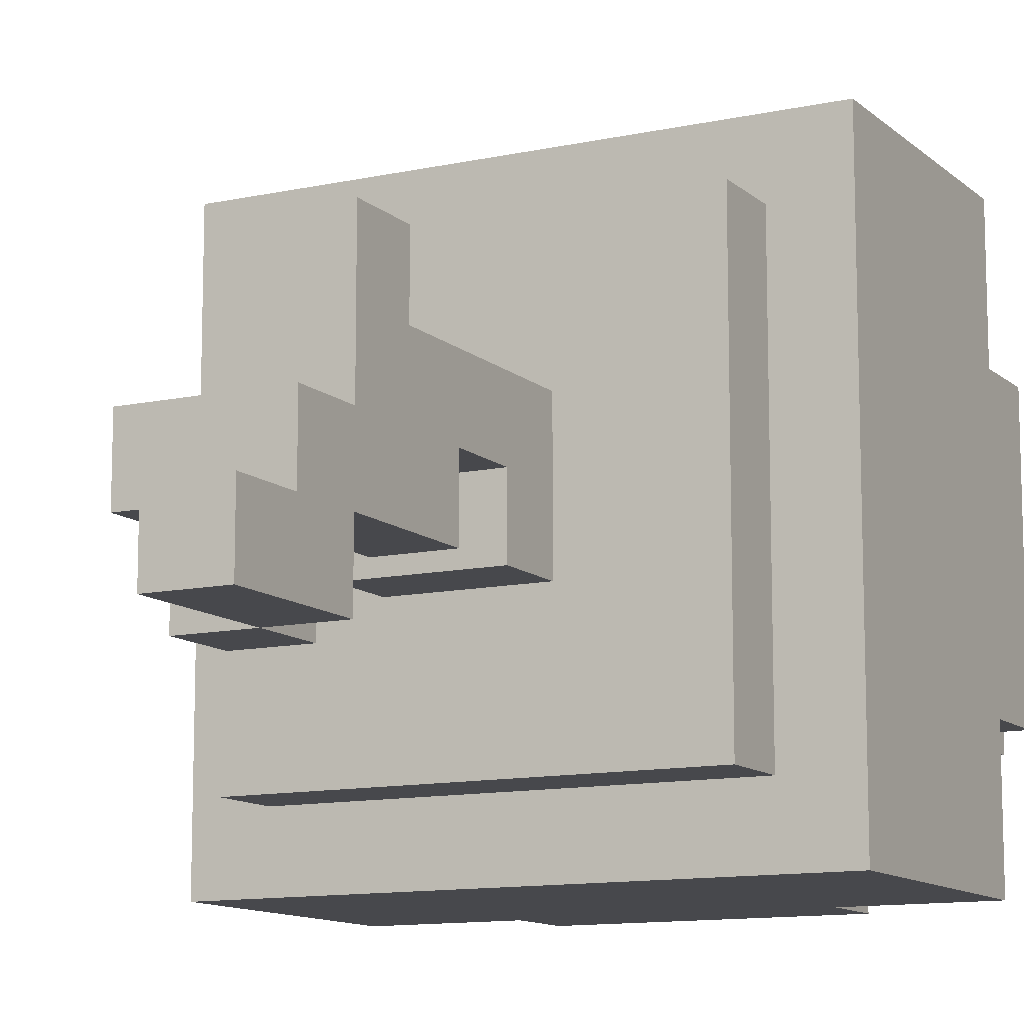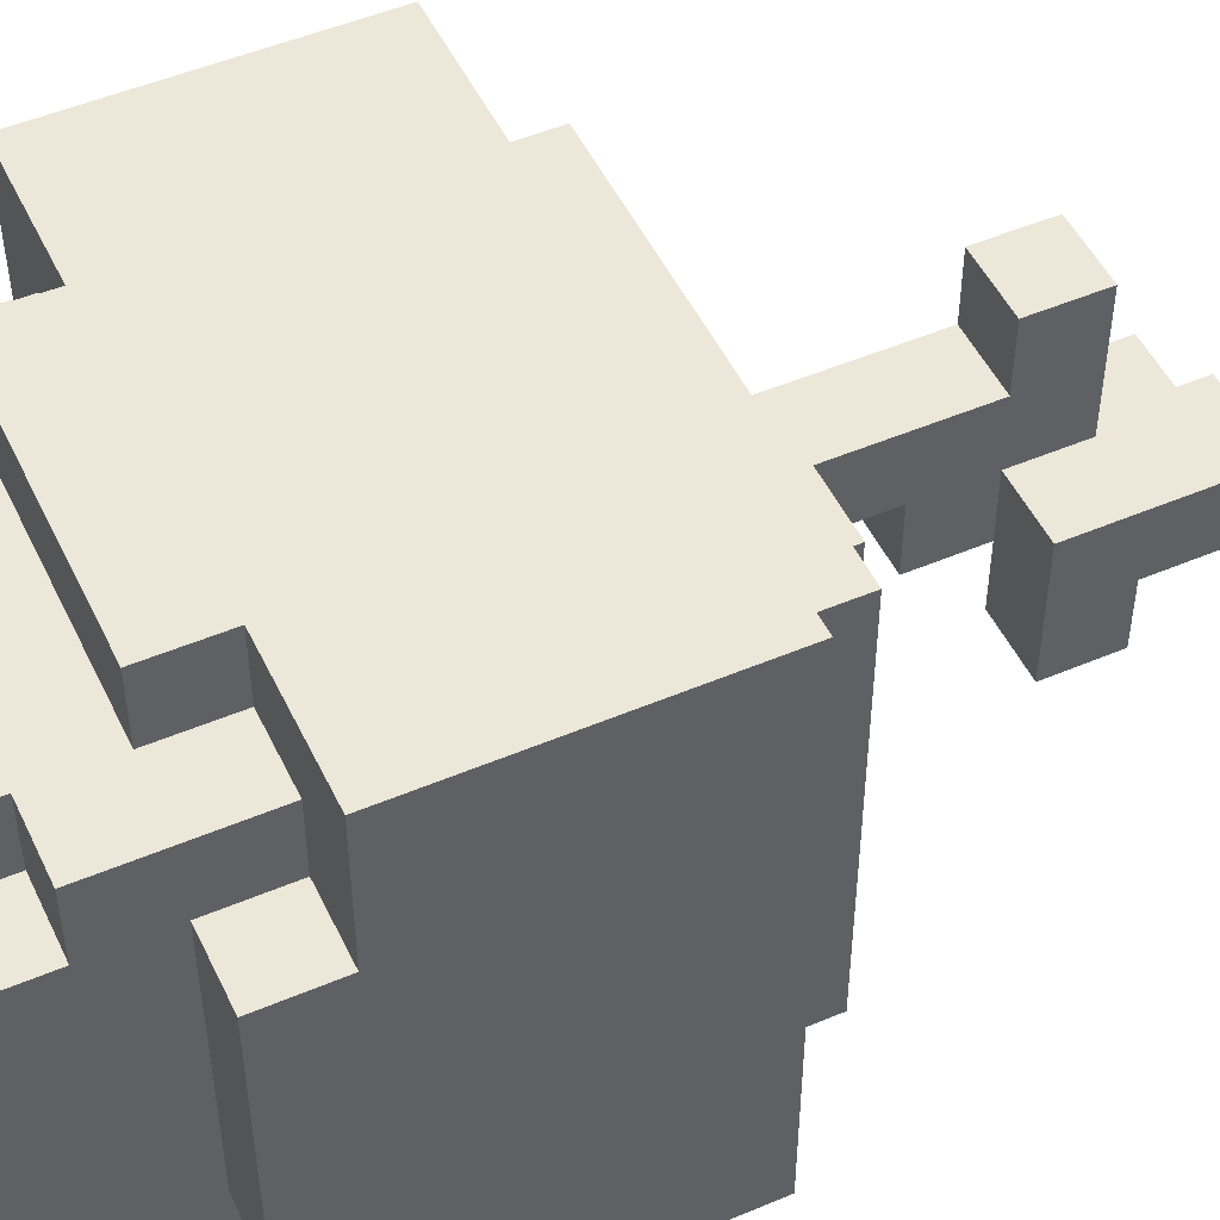
<metadata>
{"format":"obj","ext":"obj","renderer":"f3d","projection":"perspective","resolution":1024,"background":"white","views":[{"elev":-11.6,"azim":-152.2,"up":"+Z"},{"elev":50.0,"azim":65.0,"up":"+Z"}]}
</metadata>
<code>
o
v -0.4 0.4 0.2
v -0.4 0.4 0.1
v -0.4 0.4 -0.2
v -0.4 0.5 0.4
v -0.4 0.5 0.2
v -0.4 0.5 0.1
v -0.4 0.5 -0.2
v -0.4 0.5 -0.3
v -0.4 0.5 -0.4
v -0.4 0.6 0.4
v -0.4 0.6 0.3
v -0.4 0.6 0.2
v -0.4 0.6 0.1
v -0.4 0.7 0.3
v -0.4 0.7 0.1
v -0.4 0.7 -0.1
v -0.4 0.7 -0.2
v -0.4 0.7 -0.3
v -0.4 0.8 0.4
v -0.4 0.8 0.2
v -0.4 0.8 0.1
v -0.4 0.8 0
v -0.4 0.8 -0.1
v -0.4 0.8 -0.2
v -0.4 0.8 -0.3
v -0.4 0.8 -0.4
v -0.4 0.9 0.4
v -0.4 0.9 0.2
v -0.4 0.9 0
v -0.4 0.9 -0.3
v -0.4 0.9 -0.4
v -0.3 0.2 0.2
v -0.3 0.2 0
v -0.3 0.2 -0.1
v -0.3 0.2 -0.2
v -0.3 0.3 0.3
v -0.3 0.3 0.2
v -0.3 0.3 0.1
v -0.3 0.3 0
v -0.3 0.3 -0.1
v -0.3 0.3 -0.2
v -0.3 0.3 -0.3
v -0.3 0.4 0.3
v -0.3 0.4 0.2
v -0.3 0.4 0.1
v -0.3 0.4 -0.2
v -0.3 0.5 0.3
v -0.3 0.5 0.2
v -0.3 0.5 -0.2
v -0.3 0.5 -0.3
v -0.3 0.9 0.3
v -0.3 0.9 0.2
v -0.3 0.9 0
v -0.3 0.9 -0.2
v -0.3 0.9 -0.3
v -0.3 1 0.3
v -0.3 1 -0.2
v -0.3 1 -0.3
v -0.2 0.2 0.3
v -0.2 0.2 0.2
v -0.2 0.2 -0.2
v -0.2 0.2 -0.3
v -0.2 0.3 0.3
v -0.2 0.3 0.2
v -0.2 0.3 -0.2
v -0.2 0.3 -0.3
v -0.2 0.4 0.4
v -0.2 0.4 0.3
v -0.2 0.4 -0.3
v -0.2 0.4 -0.4
v -0.2 0.5 0.4
v -0.2 0.5 0.3
v -0.2 0.5 -0.3
v -0.2 0.5 -0.4
v -0.1 1 0.1
v -0.1 1 -0.1
v -0.1 1.1 0
v -0.1 1.1 -0.1
v -0.1 1.2 0
v -0.1 1.2 -0.1
v -0.1 1.3 0.2
v -0.1 1.3 0.1
v -0.1 1.4 0.2
v -0.1 1.4 0
v -0.1 1.4 -0.1
v -0.1 1.4 -0.2
v -0.1 1.5 0
v -0.1 1.5 -0.1
v -0.1 1.6 -0.1
v -0.1 1.6 -0.2
v 0 1.3 -0.1
v 0 1.3 -0.2
v 0 1.4 -0.1
v 0 1.4 -0.2
v 0 1.1 0.1
v 0 1.1 0
v 0 1.2 0
v 0 1.2 -0.1
v 0 1.3 0.2
v 0 1.3 0.1
v 0 1.3 0
v 0 1.3 -0.1
v 0 1.4 0.2
v 0 1.4 0
v 0 1.4 -0.1
v 0 1.4 -0.2
v 0 1.5 -0.1
v 0 1.6 -0.1
v 0 1.6 -0.2
v 0.1 1 0.1
v 0.1 1 -0.1
v 0.1 1.1 0.1
v 0.1 1.1 -0.1
v 0.1 1.3 0
v 0.1 1.3 -0.2
v 0.1 1.4 -0.1
v 0.1 1.4 -0.2
v 0.1 1.5 0
v 0.1 1.5 -0.1
v 0.2 0.2 0.3
v 0.2 0.2 0.2
v 0.2 0.2 -0.2
v 0.2 0.2 -0.3
v 0.2 0.3 0.3
v 0.2 0.3 0.2
v 0.2 0.3 -0.2
v 0.2 0.3 -0.3
v 0.2 0.4 0.4
v 0.2 0.4 0.3
v 0.2 0.4 -0.3
v 0.2 0.4 -0.4
v 0.2 0.5 0.4
v 0.2 0.5 0.3
v 0.2 0.5 -0.3
v 0.2 0.5 -0.4
v 0.3 0.2 0.2
v 0.3 0.2 0.1
v 0.3 0.2 0
v 0.3 0.2 -0.2
v 0.3 0.3 0.3
v 0.3 0.3 0.2
v 0.3 0.3 0.1
v 0.3 0.3 0
v 0.3 0.3 -0.2
v 0.3 0.3 -0.3
v 0.3 0.4 0.2
v 0.3 0.4 0.1
v 0.3 0.4 0
v 0.3 0.4 -0.1
v 0.3 0.4 -0.2
v 0.3 0.4 -0.3
v 0.3 0.5 0.3
v 0.3 0.5 0.2
v 0.3 0.5 -0.2
v 0.3 0.5 -0.3
v 0.3 0.9 0.3
v 0.3 0.9 0.2
v 0.3 0.9 0.1
v 0.3 0.9 -0.2
v 0.3 0.9 -0.3
v 0.3 1 0.3
v 0.3 1 0.2
v 0.3 1 0.1
v 0.3 1 -0.2
v 0.3 1 -0.3
v 0.4 0.4 0.2
v 0.4 0.4 0
v 0.4 0.4 -0.1
v 0.4 0.4 -0.2
v 0.4 0.5 0.4
v 0.4 0.5 0.2
v 0.4 0.5 0.1
v 0.4 0.5 0
v 0.4 0.5 -0.1
v 0.4 0.5 -0.2
v 0.4 0.5 -0.3
v 0.4 0.5 -0.4
v 0.4 0.6 0.4
v 0.4 0.6 0.3
v 0.4 0.6 -0.1
v 0.4 0.6 -0.2
v 0.4 0.6 -0.3
v 0.4 0.6 -0.4
v 0.4 0.7 0.1
v 0.4 0.7 0
v 0.4 0.8 0.2
v 0.4 0.8 0
v 0.4 0.8 -0.1
v 0.4 0.8 -0.2
v 0.4 0.9 0.4
v 0.4 0.9 0.3
v 0.4 0.9 0.2
v 0.4 0.9 -0.2
v 0.4 0.9 -0.4
v -0.4 0.5 0.4
v -0.4 0.6 0.4
v -0.4 0.8 0.4
v -0.4 0.9 0.4
v -0.3 0.6 0.4
v -0.3 0.8 0.4
v -0.2 0.4 0.4
v -0.2 0.5 0.4
v -0.2 0.6 0.4
v -0.2 0.8 0.4
v -0.1 0.5 0.4
v -0.1 0.6 0.4
v -0.1 0.8 0.4
v -0.1 0.9 0.4
v 0.1 0.8 0.4
v 0.1 0.9 0.4
v 0.2 0.4 0.4
v 0.2 0.5 0.4
v 0.3 0.6 0.4
v 0.3 0.8 0.4
v 0.4 0.5 0.4
v 0.4 0.6 0.4
v 0.4 0.9 0.4
v -0.3 0.3 0.3
v -0.3 0.4 0.3
v -0.3 0.5 0.3
v -0.3 0.9 0.3
v -0.3 1 0.3
v -0.2 0.2 0.3
v -0.2 0.3 0.3
v -0.2 0.4 0.3
v -0.2 0.5 0.3
v -0.1 0.3 0.3
v -0.1 0.4 0.3
v -0.1 0.9 0.3
v 0 0.2 0.3
v 0 0.3 0.3
v 0.1 0.9 0.3
v 0.2 0.2 0.3
v 0.2 0.3 0.3
v 0.2 0.4 0.3
v 0.2 0.5 0.3
v 0.3 0.3 0.3
v 0.3 0.5 0.3
v 0.3 0.9 0.3
v 0.3 1 0.3
v -0.4 0.4 0.2
v -0.4 0.5 0.2
v -0.3 0.2 0.2
v -0.3 0.3 0.2
v -0.3 0.4 0.2
v -0.3 0.5 0.2
v -0.2 0.2 0.2
v -0.2 0.3 0.2
v -0.1 1.3 0.2
v -0.1 1.4 0.2
v 0 1.3 0.2
v 0 1.4 0.2
v 0.2 0.2 0.2
v 0.2 0.3 0.2
v 0.3 0.2 0.2
v 0.3 0.3 0.2
v 0.3 0.4 0.2
v 0.3 0.5 0.2
v 0.4 0.4 0.2
v 0.4 0.5 0.2
v -0.1 1 0.1
v -0.1 1.3 0.1
v 0 1.1 0.1
v 0 1.3 0.1
v 0.1 1 0.1
v 0.1 1.1 0.1
v -0.1 1.4 0
v -0.1 1.5 0
v 0 1.3 0
v 0 1.4 0
v 0.1 1.3 0
v 0.1 1.5 0
v -0.1 1.5 -0.1
v -0.1 1.6 -0.1
v 0 1.5 -0.1
v 0 1.6 -0.1
v -0.1 1.1 0
v -0.1 1.2 0
v 0 1.1 0
v 0 1.2 0
v -0.1 1 -0.1
v -0.1 1.1 -0.1
v -0.1 1.2 -0.1
v -0.1 1.4 -0.1
v 0 1.2 -0.1
v 0 1.3 -0.1
v 0 1.4 -0.1
v 0 1.5 -0.1
v 0.1 1 -0.1
v 0.1 1.1 -0.1
v 0.1 1.4 -0.1
v 0.1 1.5 -0.1
v -0.4 0.4 -0.2
v -0.4 0.5 -0.2
v -0.3 0.2 -0.2
v -0.3 0.3 -0.2
v -0.3 0.4 -0.2
v -0.3 0.5 -0.2
v -0.2 0.2 -0.2
v -0.2 0.3 -0.2
v -0.1 1.4 -0.2
v -0.1 1.6 -0.2
v 0 1.3 -0.2
v 0 1.4 -0.2
v 0 1.6 -0.2
v 0.1 1.3 -0.2
v 0.1 1.4 -0.2
v 0.2 0.2 -0.2
v 0.2 0.3 -0.2
v 0.3 0.2 -0.2
v 0.3 0.3 -0.2
v 0.3 0.4 -0.2
v 0.3 0.5 -0.2
v 0.4 0.4 -0.2
v 0.4 0.5 -0.2
v -0.3 0.3 -0.3
v -0.3 0.5 -0.3
v -0.3 0.9 -0.3
v -0.3 1 -0.3
v -0.2 0.2 -0.3
v -0.2 0.3 -0.3
v -0.2 0.4 -0.3
v -0.2 0.5 -0.3
v -0.1 0.2 -0.3
v -0.1 0.4 -0.3
v 0 0.4 -0.3
v 0 0.9 -0.3
v 0 1 -0.3
v 0.1 0.2 -0.3
v 0.1 0.4 -0.3
v 0.1 0.9 -0.3
v 0.2 0.2 -0.3
v 0.2 0.3 -0.3
v 0.2 0.4 -0.3
v 0.2 0.5 -0.3
v 0.2 0.9 -0.3
v 0.2 1 -0.3
v 0.3 0.3 -0.3
v 0.3 0.4 -0.3
v 0.3 0.5 -0.3
v 0.3 0.9 -0.3
v 0.3 1 -0.3
v -0.4 0.5 -0.4
v -0.4 0.8 -0.4
v -0.4 0.9 -0.4
v -0.3 0.5 -0.4
v -0.3 0.6 -0.4
v -0.2 0.4 -0.4
v -0.2 0.5 -0.4
v -0.2 0.6 -0.4
v -0.2 0.7 -0.4
v 0 0.4 -0.4
v 0 0.7 -0.4
v 0 0.8 -0.4
v 0.1 0.5 -0.4
v 0.1 0.6 -0.4
v 0.1 0.7 -0.4
v 0.1 0.9 -0.4
v 0.2 0.4 -0.4
v 0.2 0.5 -0.4
v 0.2 0.6 -0.4
v 0.2 0.7 -0.4
v 0.2 0.9 -0.4
v 0.3 0.6 -0.4
v 0.3 0.7 -0.4
v 0.4 0.5 -0.4
v 0.4 0.6 -0.4
v 0.4 0.9 -0.4
v -0.2 0.2 0.3
v 0 0.2 0.3
v 0.2 0.2 0.3
v -0.3 0.2 0.2
v -0.2 0.2 0.2
v 0.2 0.2 0.2
v 0.3 0.2 0.2
v -0.2 0.2 0.1
v -0.1 0.2 0.1
v 0 0.2 0.1
v 0.2 0.2 0.1
v 0.3 0.2 0.1
v -0.3 0.2 0
v -0.2 0.2 0
v -0.1 0.2 0
v 0 0.2 0
v 0.1 0.2 0
v 0.2 0.2 0
v 0.3 0.2 0
v -0.3 0.2 -0.1
v -0.2 0.2 -0.1
v 0.1 0.2 -0.1
v 0.2 0.2 -0.1
v -0.3 0.2 -0.2
v -0.2 0.2 -0.2
v -0.1 0.2 -0.2
v 0 0.2 -0.2
v 0.1 0.2 -0.2
v 0.2 0.2 -0.2
v 0.3 0.2 -0.2
v -0.2 0.2 -0.3
v -0.1 0.2 -0.3
v 0.1 0.2 -0.3
v 0.2 0.2 -0.3
v -0.3 0.3 0.3
v -0.2 0.3 0.3
v 0.2 0.3 0.3
v 0.3 0.3 0.3
v -0.3 0.3 0.2
v -0.2 0.3 0.2
v 0.2 0.3 0.2
v 0.3 0.3 0.2
v -0.3 0.3 -0.2
v -0.2 0.3 -0.2
v 0.2 0.3 -0.2
v 0.3 0.3 -0.2
v -0.3 0.3 -0.3
v -0.2 0.3 -0.3
v 0.2 0.3 -0.3
v 0.3 0.3 -0.3
v -0.2 0.4 0.4
v 0.2 0.4 0.4
v -0.2 0.4 0.3
v -0.1 0.4 0.3
v 0.2 0.4 0.3
v -0.4 0.4 0.2
v -0.3 0.4 0.2
v 0.3 0.4 0.2
v 0.4 0.4 0.2
v -0.4 0.4 0.1
v -0.3 0.4 0.1
v 0.3 0.4 0.1
v 0.3 0.4 0
v 0.4 0.4 0
v 0.3 0.4 -0.1
v 0.4 0.4 -0.1
v -0.4 0.4 -0.2
v -0.3 0.4 -0.2
v 0.3 0.4 -0.2
v 0.4 0.4 -0.2
v -0.2 0.4 -0.3
v -0.1 0.4 -0.3
v 0 0.4 -0.3
v 0.1 0.4 -0.3
v 0.2 0.4 -0.3
v -0.2 0.4 -0.4
v 0 0.4 -0.4
v 0.2 0.4 -0.4
v -0.4 0.5 0.4
v -0.2 0.5 0.4
v 0.2 0.5 0.4
v 0.4 0.5 0.4
v -0.3 0.5 0.3
v -0.2 0.5 0.3
v 0.2 0.5 0.3
v 0.3 0.5 0.3
v -0.4 0.5 0.2
v -0.3 0.5 0.2
v 0.3 0.5 0.2
v 0.4 0.5 0.2
v -0.4 0.5 -0.2
v -0.3 0.5 -0.2
v 0.3 0.5 -0.2
v 0.4 0.5 -0.2
v -0.4 0.5 -0.3
v -0.3 0.5 -0.3
v -0.2 0.5 -0.3
v 0.2 0.5 -0.3
v 0.3 0.5 -0.3
v 0.4 0.5 -0.3
v -0.4 0.5 -0.4
v -0.3 0.5 -0.4
v -0.2 0.5 -0.4
v 0.2 0.5 -0.4
v 0.4 0.5 -0.4
v -0.1 1.2 0
v 0 1.2 0
v -0.1 1.2 -0.1
v 0 1.2 -0.1
v -0.1 1.3 0.2
v 0 1.3 0.2
v -0.1 1.3 0.1
v 0 1.3 0.1
v 0 1.3 0
v 0.1 1.3 0
v 0 1.3 -0.1
v 0 1.3 -0.2
v 0.1 1.3 -0.2
v -0.1 1.4 -0.1
v 0 1.4 -0.1
v -0.1 1.4 -0.2
v 0 1.4 -0.2
v -0.4 0.9 0.4
v -0.1 0.9 0.4
v 0.1 0.9 0.4
v 0.4 0.9 0.4
v -0.3 0.9 0.3
v -0.1 0.9 0.3
v 0.1 0.9 0.3
v 0.3 0.9 0.3
v 0.4 0.9 0.3
v -0.4 0.9 0.2
v -0.3 0.9 0.2
v 0.3 0.9 0.2
v 0.4 0.9 0.2
v 0.3 0.9 0.1
v -0.4 0.9 0
v -0.3 0.9 0
v -0.3 0.9 -0.2
v 0.3 0.9 -0.2
v 0.4 0.9 -0.2
v -0.4 0.9 -0.3
v -0.3 0.9 -0.3
v 0 0.9 -0.3
v 0.1 0.9 -0.3
v 0.2 0.9 -0.3
v 0.3 0.9 -0.3
v -0.4 0.9 -0.4
v 0.1 0.9 -0.4
v 0.2 0.9 -0.4
v 0.4 0.9 -0.4
v -0.3 1 0.3
v 0.3 1 0.3
v -0.2 1 0.2
v 0.3 1 0.2
v -0.2 1 0.1
v -0.1 1 0.1
v 0.1 1 0.1
v 0.2 1 0.1
v 0.3 1 0.1
v -0.2 1 -0.1
v -0.1 1 -0.1
v 0.1 1 -0.1
v 0.2 1 -0.1
v -0.3 1 -0.2
v -0.2 1 -0.2
v -0.1 1 -0.2
v 0 1 -0.2
v 0.2 1 -0.2
v 0.3 1 -0.2
v -0.3 1 -0.3
v 0 1 -0.3
v 0.2 1 -0.3
v 0.3 1 -0.3
v 0 1.1 0.1
v 0.1 1.1 0.1
v -0.1 1.1 0
v 0 1.1 0
v -0.1 1.1 -0.1
v 0.1 1.1 -0.1
v -0.1 1.4 0.2
v 0 1.4 0.2
v -0.1 1.4 0
v 0 1.4 0
v 0 1.4 -0.1
v 0.1 1.4 -0.1
v 0 1.4 -0.2
v 0.1 1.4 -0.2
v -0.1 1.5 0
v 0.1 1.5 0
v -0.1 1.5 -0.1
v 0 1.5 -0.1
v 0.1 1.5 -0.1
v -0.1 1.6 -0.1
v 0 1.6 -0.1
v -0.1 1.6 -0.2
v 0 1.6 -0.2
f 5 2 1
f 6 3 2
f 6 2 5
f 7 3 6
f 10 5 4
f 11 5 10
f 12 6 5
f 12 5 11
f 12 7 6
f 12 8 7
f 13 8 12
f 14 11 10
f 14 12 11
f 14 13 12
f 15 8 13
f 15 13 14
f 16 8 15
f 17 8 16
f 18 9 8
f 18 8 17
f 19 14 10
f 19 15 14
f 20 15 19
f 21 16 15
f 21 15 20
f 22 16 21
f 23 17 16
f 23 16 22
f 24 18 17
f 24 17 23
f 25 9 18
f 25 18 24
f 26 9 25
f 27 20 19
f 28 22 21
f 28 20 27
f 28 21 20
f 29 24 23
f 29 22 28
f 29 23 22
f 29 25 24
f 30 26 25
f 30 25 29
f 31 26 30
f 37 33 32
f 38 33 37
f 39 34 33
f 39 33 38
f 40 35 34
f 40 34 39
f 41 35 40
f 43 37 36
f 44 38 37
f 44 37 43
f 45 39 38
f 45 38 44
f 45 40 39
f 45 41 40
f 46 42 41
f 46 41 45
f 47 44 43
f 48 44 47
f 49 42 46
f 50 42 49
f 56 52 51
f 56 53 52
f 56 54 53
f 57 55 54
f 57 54 56
f 58 55 57
f 63 60 59
f 64 60 63
f 65 62 61
f 66 62 65
f 71 68 67
f 72 68 71
f 73 70 69
f 74 70 73
f 77 76 75
f 78 76 77
f 79 77 75
f 82 79 75
f 83 82 81
f 84 80 79
f 84 82 83
f 84 79 82
f 85 80 84
f 87 85 84
f 87 86 85
f 88 86 87
f 89 86 88
f 90 86 89
f 93 92 91
f 94 92 93
f 95 96 97
f 95 97 100
f 97 98 101
f 100 97 101
f 101 98 102
f 99 100 103
f 100 101 103
f 103 101 104
f 105 106 107
f 107 106 108
f 108 106 109
f 110 111 112
f 112 111 113
f 114 115 116
f 116 115 117
f 114 116 118
f 118 116 119
f 120 121 124
f 124 121 125
f 122 123 126
f 126 123 127
f 128 129 132
f 132 129 133
f 130 131 134
f 134 131 135
f 136 137 141
f 137 138 142
f 141 137 142
f 138 139 143
f 142 138 143
f 143 139 144
f 141 142 146
f 140 141 146
f 144 145 147
f 146 142 147
f 143 144 147
f 142 143 147
f 147 145 148
f 148 145 149
f 149 145 150
f 150 145 151
f 140 146 152
f 152 146 153
f 150 151 154
f 154 151 155
f 156 157 161
f 157 158 162
f 161 157 162
f 158 159 163
f 162 158 163
f 159 160 164
f 163 159 164
f 164 160 165
f 166 167 171
f 171 167 172
f 167 168 173
f 172 167 173
f 168 169 174
f 173 168 174
f 174 169 175
f 171 172 178
f 170 171 178
f 178 172 179
f 172 173 180
f 173 174 180
f 174 175 180
f 175 176 181
f 180 175 181
f 176 177 182
f 181 176 182
f 182 177 183
f 179 172 184
f 172 180 184
f 184 180 185
f 179 184 186
f 184 185 186
f 185 180 187
f 186 185 187
f 180 181 188
f 187 180 188
f 182 183 188
f 181 182 188
f 188 183 189
f 178 179 190
f 179 186 191
f 190 179 191
f 186 187 192
f 191 186 192
f 187 188 192
f 188 189 192
f 189 183 193
f 192 189 193
f 193 183 194
f 199 196 195
f 199 197 196
f 200 198 197
f 200 197 199
f 202 199 195
f 202 200 199
f 203 200 202
f 204 198 200
f 204 200 203
f 205 203 202
f 205 202 201
f 206 204 203
f 206 203 205
f 207 198 204
f 207 204 206
f 208 198 207
f 209 206 205
f 209 207 206
f 209 208 207
f 210 208 209
f 211 205 201
f 212 209 205
f 212 205 211
f 213 209 212
f 214 210 209
f 214 209 213
f 215 213 212
f 216 214 213
f 216 213 215
f 217 210 214
f 217 214 216
f 224 219 218
f 225 220 219
f 225 219 224
f 226 220 225
f 227 224 223
f 227 225 224
f 228 225 227
f 229 222 221
f 230 227 223
f 231 228 227
f 231 227 230
f 232 222 229
f 233 231 230
f 234 228 231
f 234 231 233
f 235 228 234
f 237 236 235
f 237 235 234
f 238 236 237
f 239 222 232
f 240 222 239
f 245 242 241
f 246 242 245
f 247 244 243
f 248 244 247
f 251 250 249
f 252 250 251
f 255 254 253
f 256 254 255
f 259 258 257
f 260 258 259
f 263 262 261
f 264 262 263
f 265 263 261
f 266 263 265
f 270 268 267
f 271 270 269
f 272 268 270
f 272 270 271
f 275 274 273
f 276 274 275
f 277 278 279
f 279 278 280
f 283 284 285
f 285 284 286
f 286 284 287
f 281 282 289
f 289 282 290
f 287 288 291
f 291 288 292
f 293 294 297
f 297 294 298
f 295 296 299
f 299 296 300
f 301 302 304
f 304 302 305
f 303 304 306
f 306 304 307
f 308 309 310
f 310 309 311
f 312 313 314
f 314 313 315
f 316 317 321
f 321 317 322
f 322 317 323
f 320 321 324
f 321 322 324
f 324 322 325
f 324 325 326
f 318 319 327
f 327 319 328
f 324 326 329
f 329 326 330
f 327 328 331
f 329 330 332
f 332 330 333
f 333 330 334
f 331 328 336
f 336 328 337
f 333 334 338
f 334 335 339
f 338 334 339
f 339 335 340
f 336 337 341
f 341 337 342
f 343 344 346
f 346 344 347
f 346 347 349
f 347 344 350
f 349 347 350
f 350 344 351
f 348 349 352
f 349 350 352
f 350 351 352
f 351 344 353
f 352 351 353
f 344 345 354
f 353 344 354
f 352 353 355
f 355 353 356
f 353 354 357
f 356 353 357
f 354 345 358
f 357 354 358
f 352 355 359
f 355 356 360
f 359 355 360
f 356 357 361
f 360 356 361
f 357 358 361
f 361 358 362
f 362 358 363
f 360 361 364
f 361 362 364
f 362 363 365
f 364 362 365
f 360 364 366
f 364 365 367
f 366 364 367
f 365 363 368
f 367 365 368
f 373 370 369
f 374 371 370
f 376 373 372
f 376 370 373
f 377 370 376
f 378 374 370
f 378 370 377
f 379 375 374
f 379 374 378
f 380 375 379
f 381 376 372
f 382 377 376
f 382 376 381
f 383 378 377
f 383 377 382
f 383 379 378
f 384 379 383
f 385 379 384
f 386 380 379
f 386 379 385
f 387 380 386
f 388 382 381
f 388 383 382
f 388 384 383
f 389 384 388
f 390 385 384
f 390 386 385
f 391 387 386
f 391 386 390
f 392 389 388
f 393 384 389
f 393 389 392
f 394 384 393
f 395 390 384
f 395 384 394
f 395 391 390
f 396 391 395
f 397 387 391
f 397 391 396
f 398 387 397
f 399 394 393
f 400 396 395
f 400 394 399
f 400 395 394
f 401 397 396
f 401 396 400
f 402 397 401
f 407 404 403
f 408 404 407
f 409 406 405
f 410 406 409
f 415 412 411
f 416 412 415
f 417 414 413
f 418 414 417
f 421 420 419
f 422 420 421
f 423 420 422
f 428 425 424
f 429 425 428
f 430 427 426
f 431 427 430
f 432 427 431
f 433 432 431
f 434 432 433
f 435 429 428
f 436 429 435
f 437 434 433
f 438 434 437
f 444 440 439
f 444 441 440
f 445 443 442
f 445 441 444
f 445 442 441
f 446 443 445
f 451 448 447
f 452 448 451
f 453 450 449
f 454 450 453
f 455 451 447
f 456 451 455
f 457 450 454
f 458 450 457
f 463 460 459
f 464 460 463
f 467 462 461
f 468 462 467
f 469 464 463
f 470 465 464
f 470 464 469
f 471 465 470
f 472 467 466
f 472 468 467
f 473 468 472
f 476 475 474
f 477 475 476
f 480 479 478
f 481 479 480
f 484 483 482
f 485 483 484
f 486 483 485
f 489 488 487
f 490 488 489
f 491 492 495
f 492 493 496
f 495 492 496
f 493 494 497
f 496 493 497
f 497 494 498
f 498 494 499
f 491 495 500
f 500 495 501
f 498 499 502
f 502 499 503
f 502 503 504
f 500 501 505
f 505 501 506
f 505 506 507
f 504 503 508
f 508 503 509
f 505 507 510
f 510 507 511
f 508 509 515
f 510 511 516
f 511 512 516
f 512 513 516
f 513 514 517
f 516 513 517
f 514 515 518
f 517 514 518
f 515 509 519
f 518 515 519
f 520 521 522
f 522 521 523
f 520 522 524
f 522 523 524
f 524 523 525
f 525 523 526
f 526 523 527
f 527 523 528
f 520 524 529
f 524 525 529
f 529 525 530
f 526 527 531
f 527 528 532
f 531 527 532
f 520 529 533
f 529 530 534
f 533 529 534
f 530 531 535
f 534 530 535
f 531 532 535
f 535 532 536
f 532 528 537
f 536 532 537
f 537 528 538
f 533 534 539
f 535 536 539
f 534 535 539
f 536 537 540
f 539 536 540
f 537 538 541
f 540 537 541
f 541 538 542
f 543 544 546
f 545 546 547
f 546 544 548
f 547 546 548
f 549 550 551
f 551 550 552
f 553 554 555
f 555 554 556
f 557 558 559
f 559 558 560
f 560 558 561
f 562 563 564
f 564 563 565

</code>
